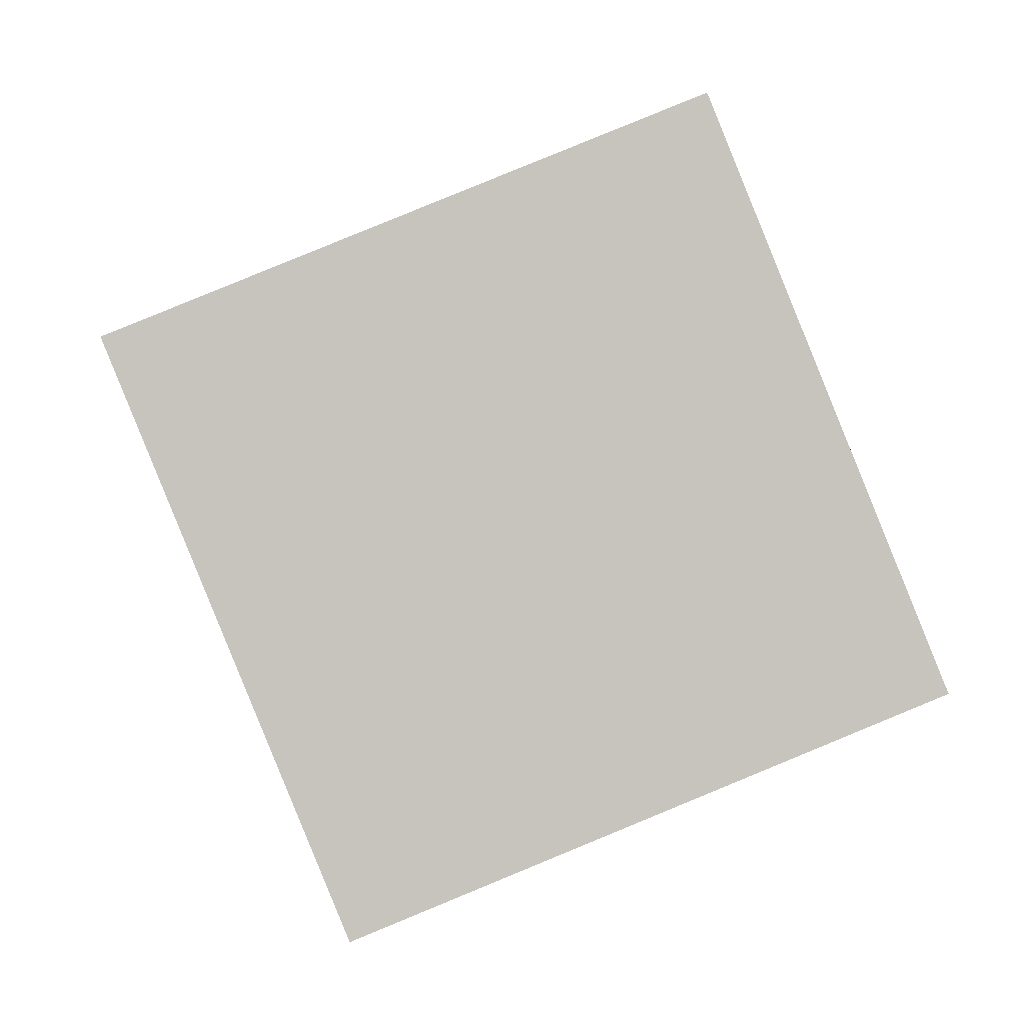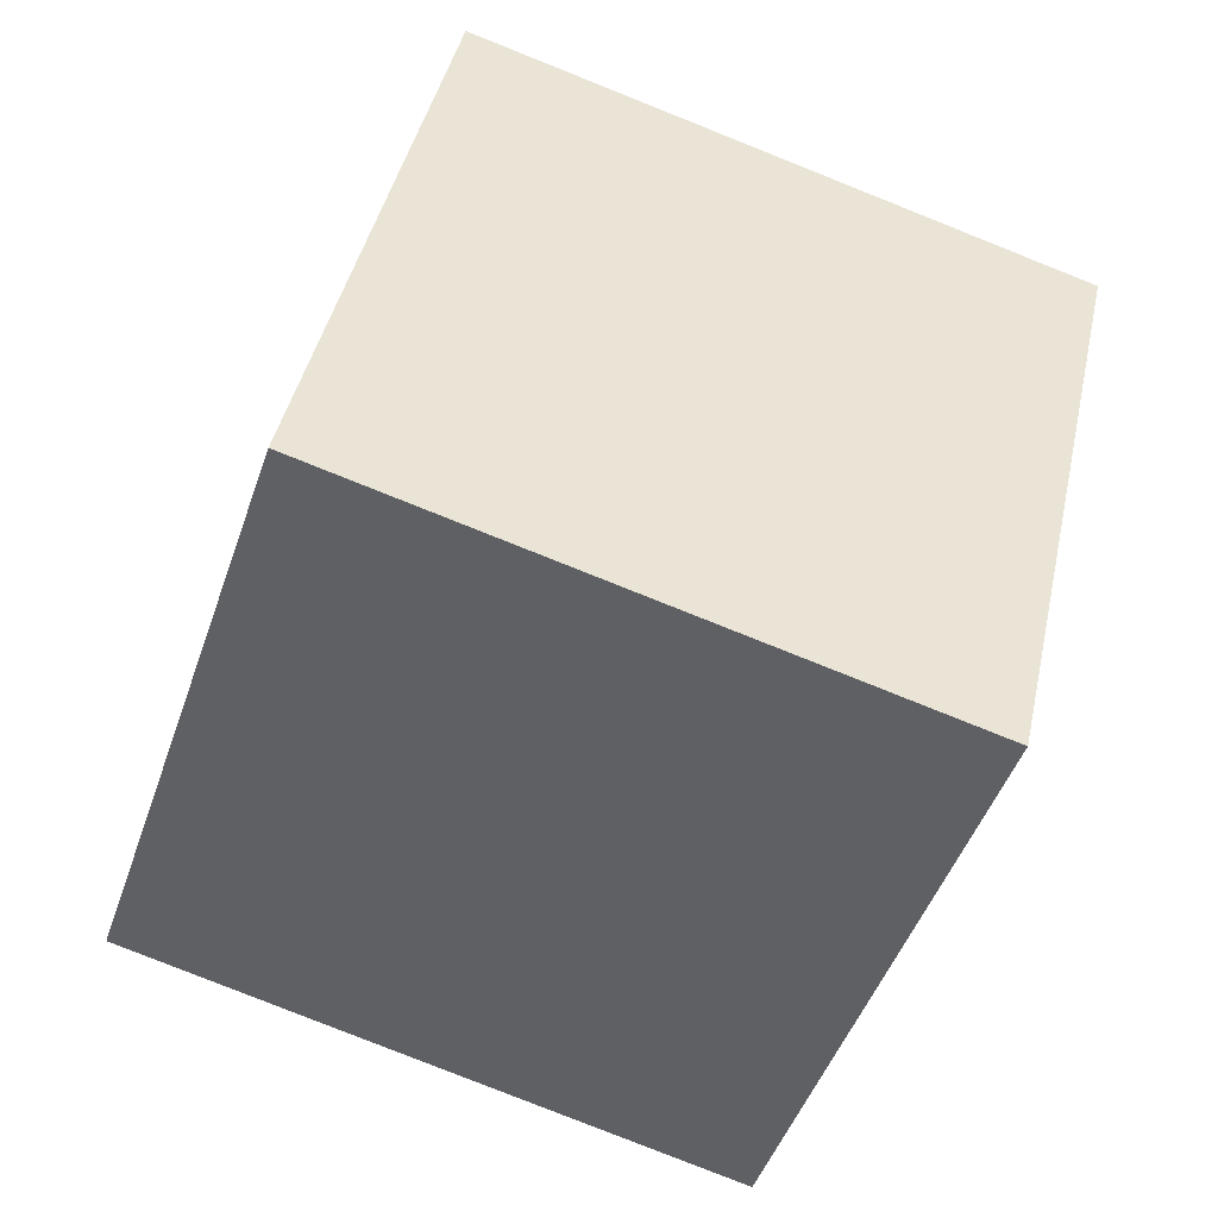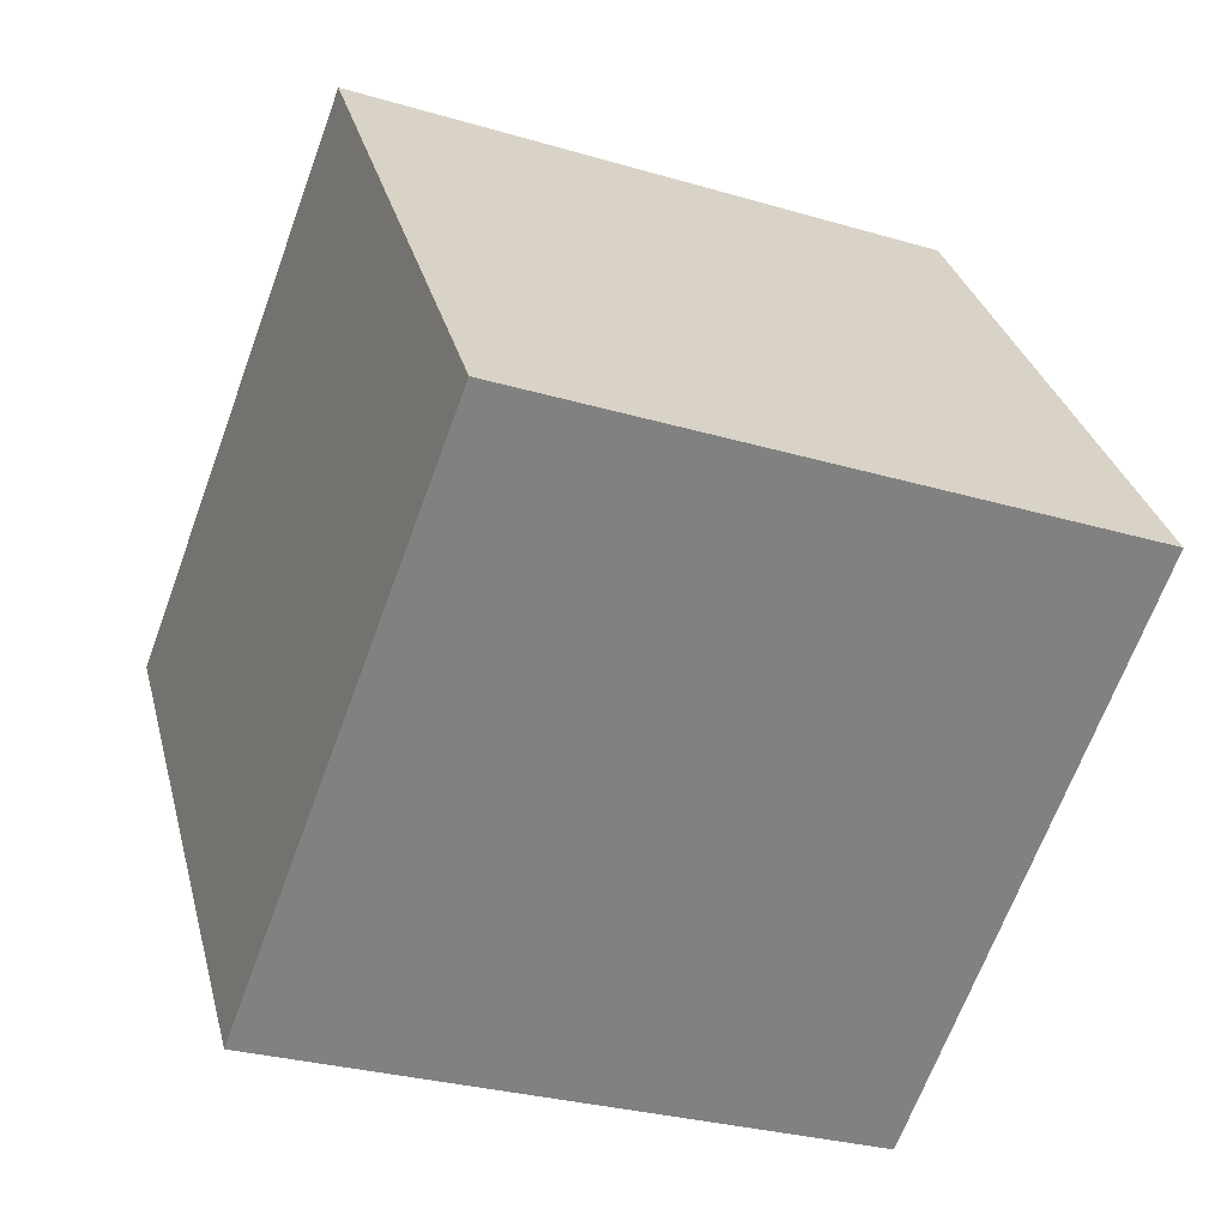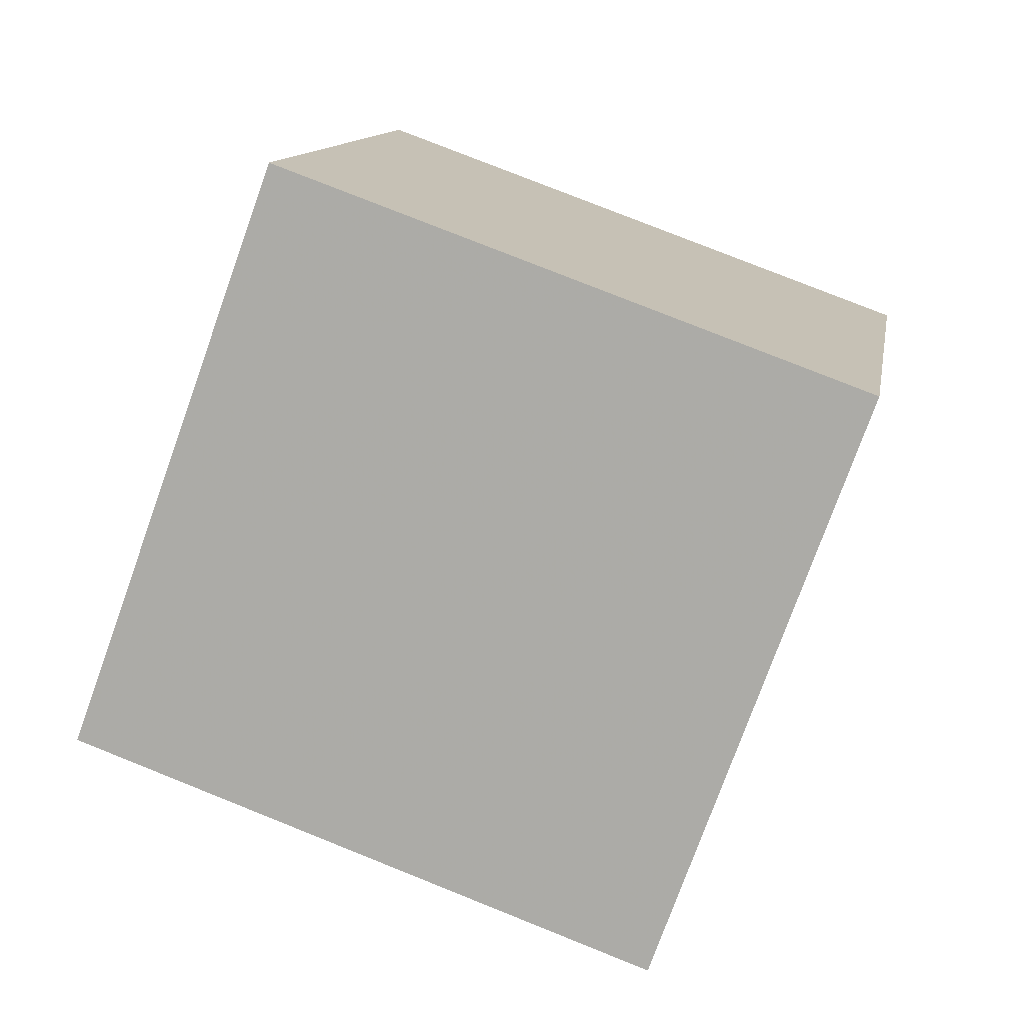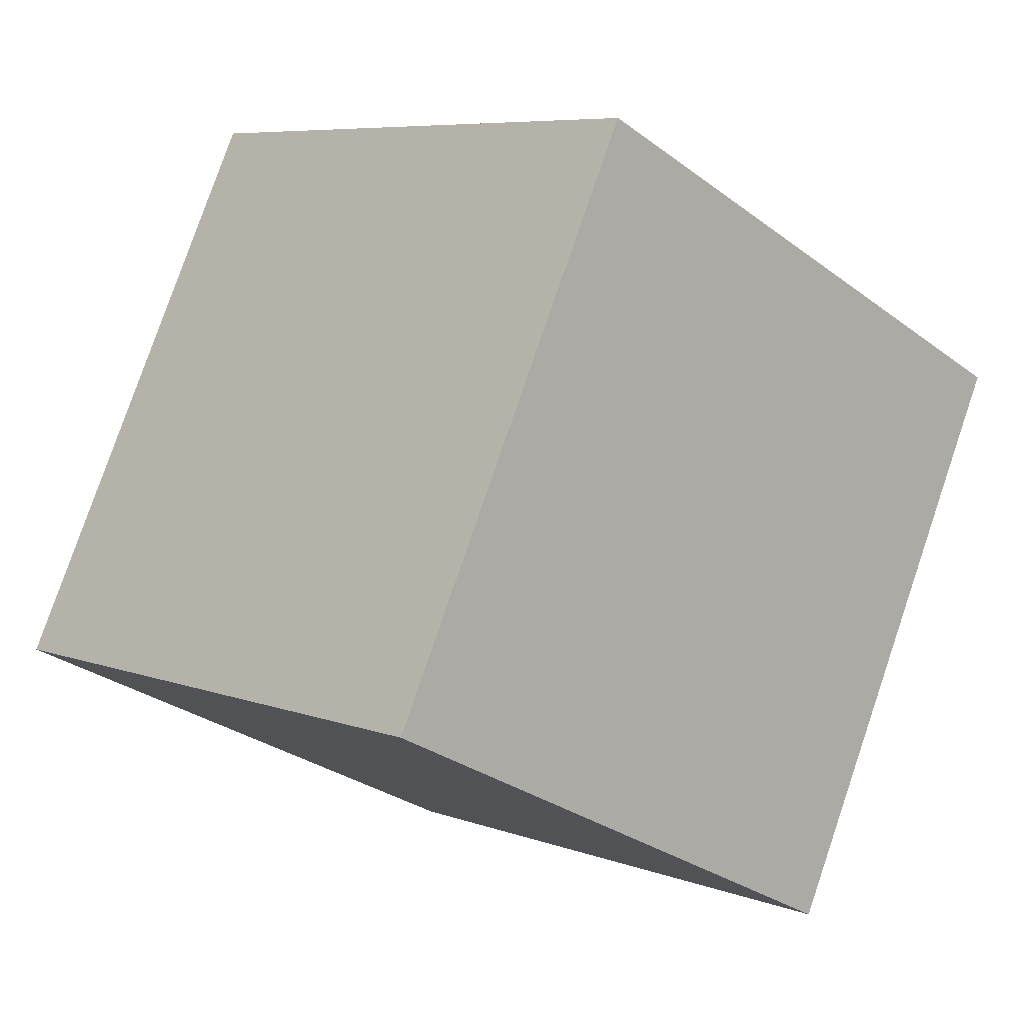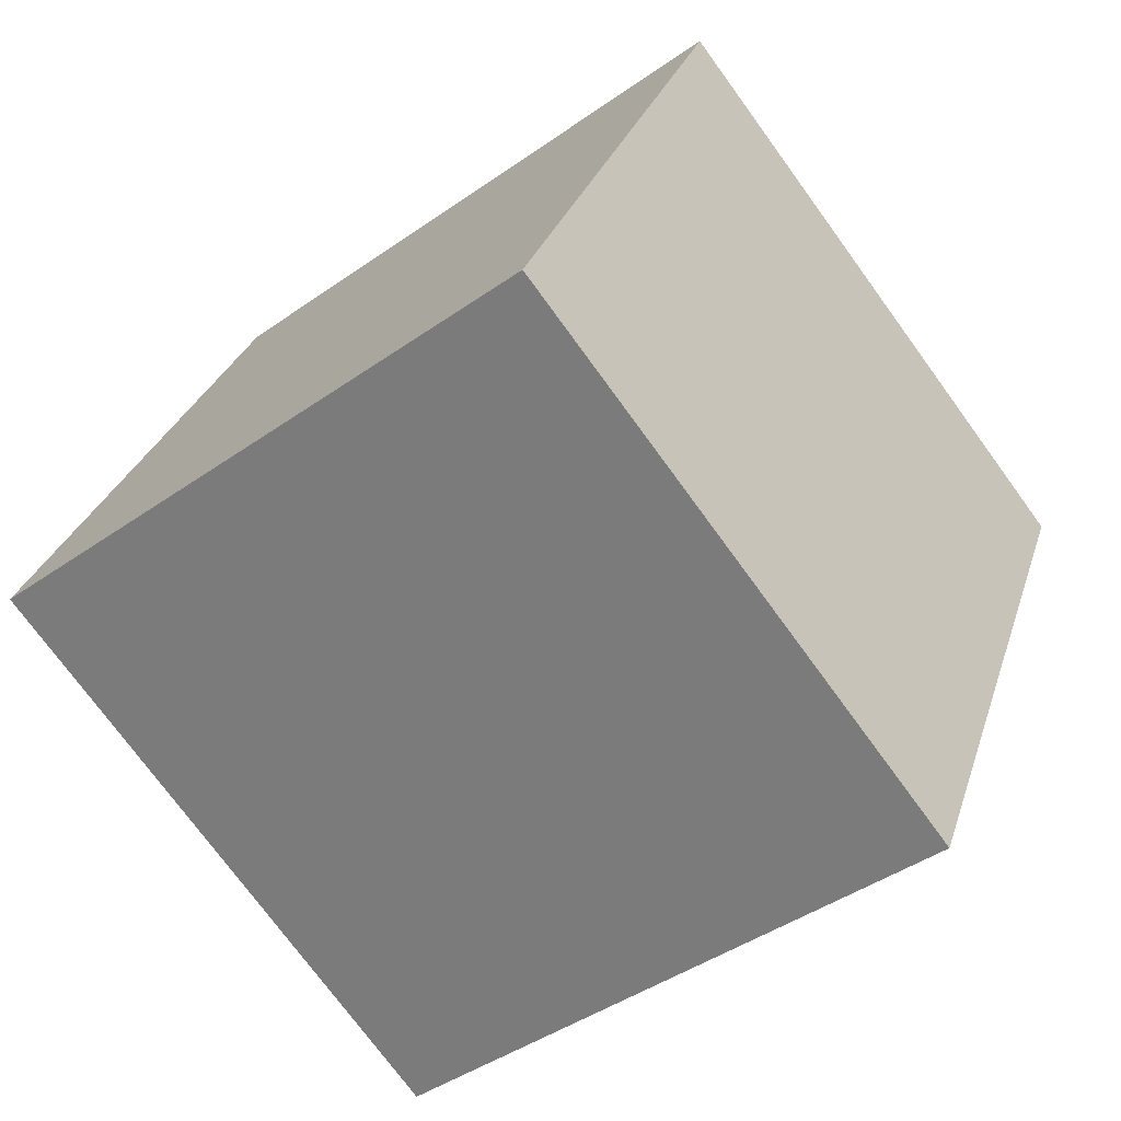
<metadata>
{"format":"obj","ext":"obj","renderer":"f3d","projection":"perspective","resolution":1024,"background":"white","views":[{"elev":71.2,"azim":150.3,"up":"+Y"},{"elev":36.4,"azim":94.0,"up":"+Y"},{"elev":25.1,"azim":68.8,"up":"+Y"},{"elev":19.5,"azim":94.3,"up":"+Z"},{"elev":-18.5,"azim":127.7,"up":"+Z"},{"elev":-49.6,"azim":32.3,"up":"+Y"}]}
</metadata>
<code>
v 4.099 -12.41 -0.5222
v 5.323 -3.003 -3.695
v 3.081 -9.108 8.863
v 4.305 0.2961 5.69
v -5.774 -11.58 -1.883
v -4.55 -2.177 -5.056
v -6.791 -8.282 7.502
v -5.567 1.122 4.33
f 2 4 1
f 5 2 1
f 1 4 3
f 3 5 1
f 2 8 4
f 6 2 5
f 6 8 2
f 4 8 3
f 7 5 3
f 3 8 7
f 7 6 5
f 8 6 7

</code>
